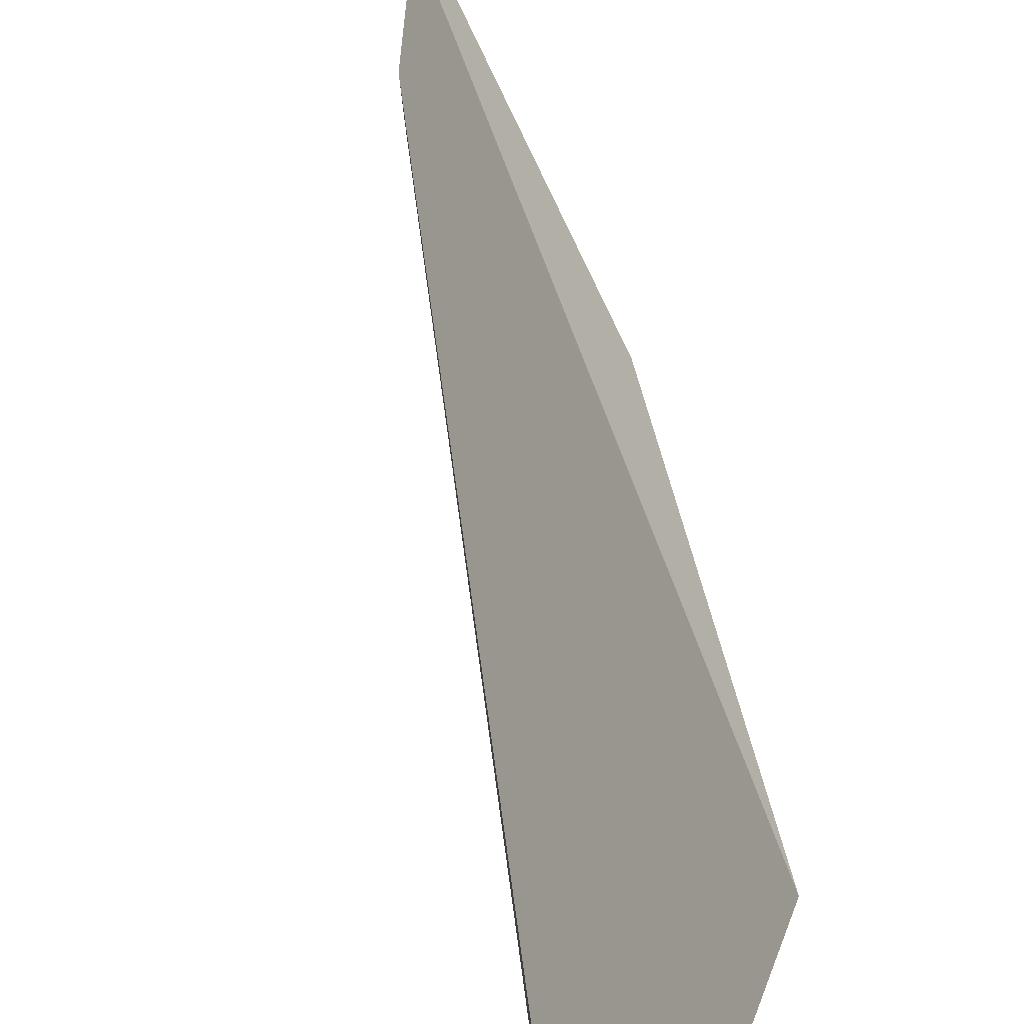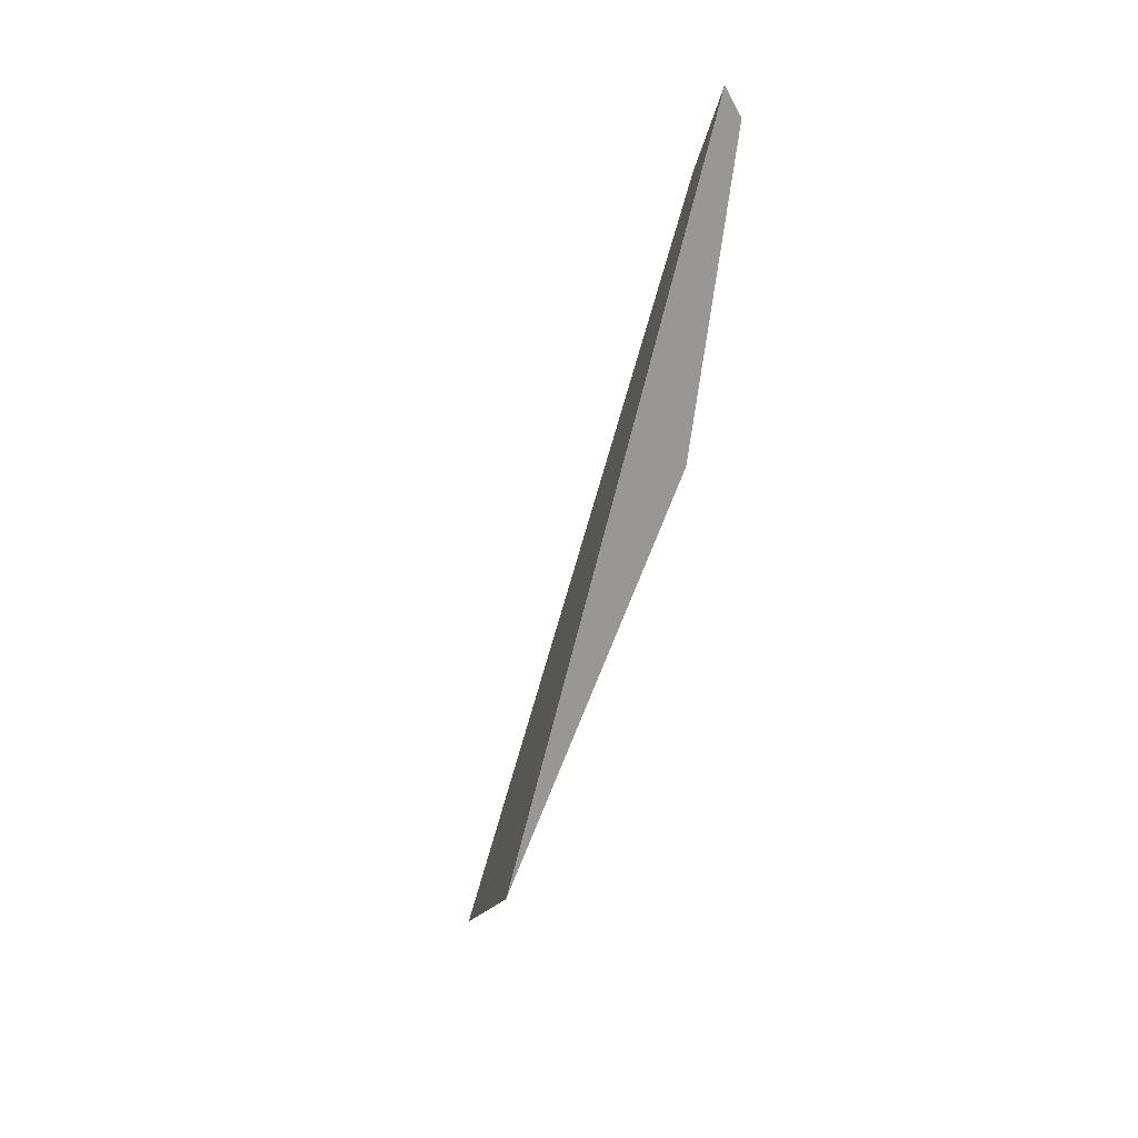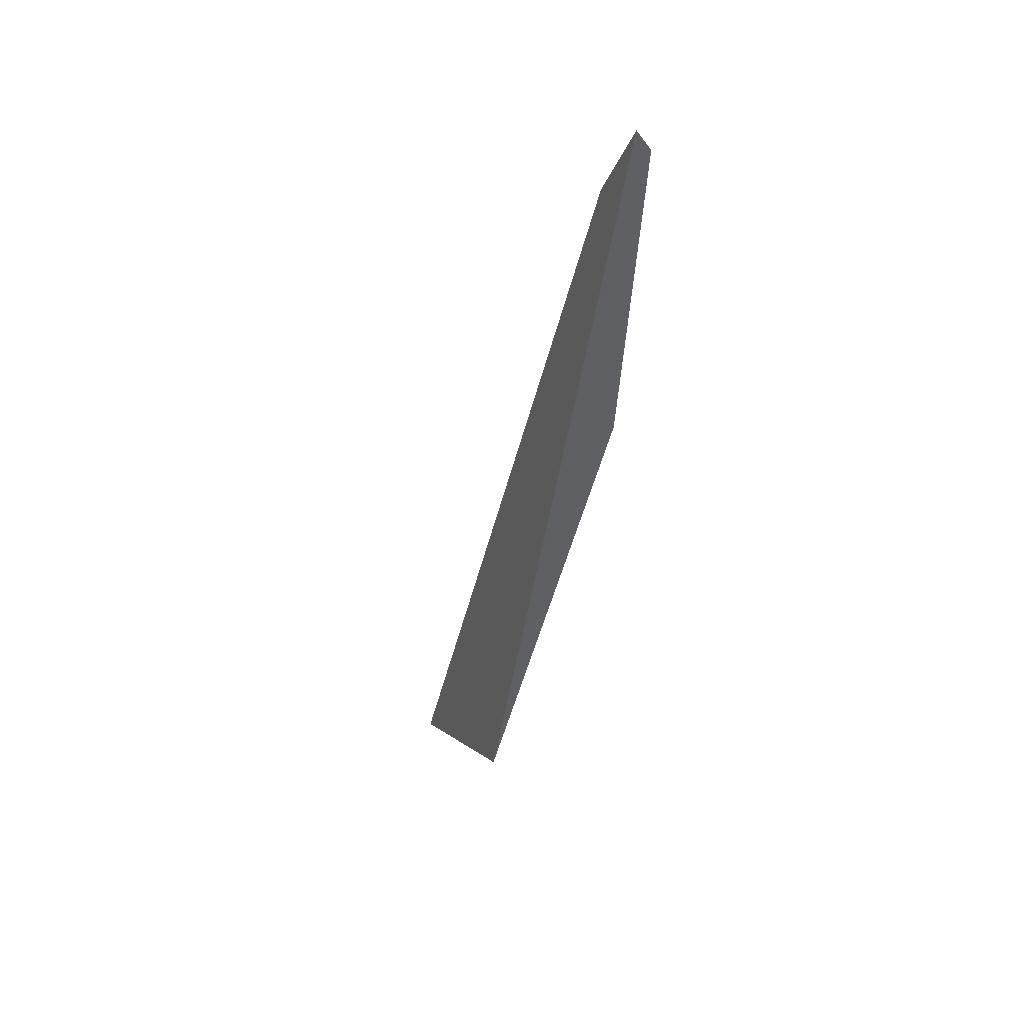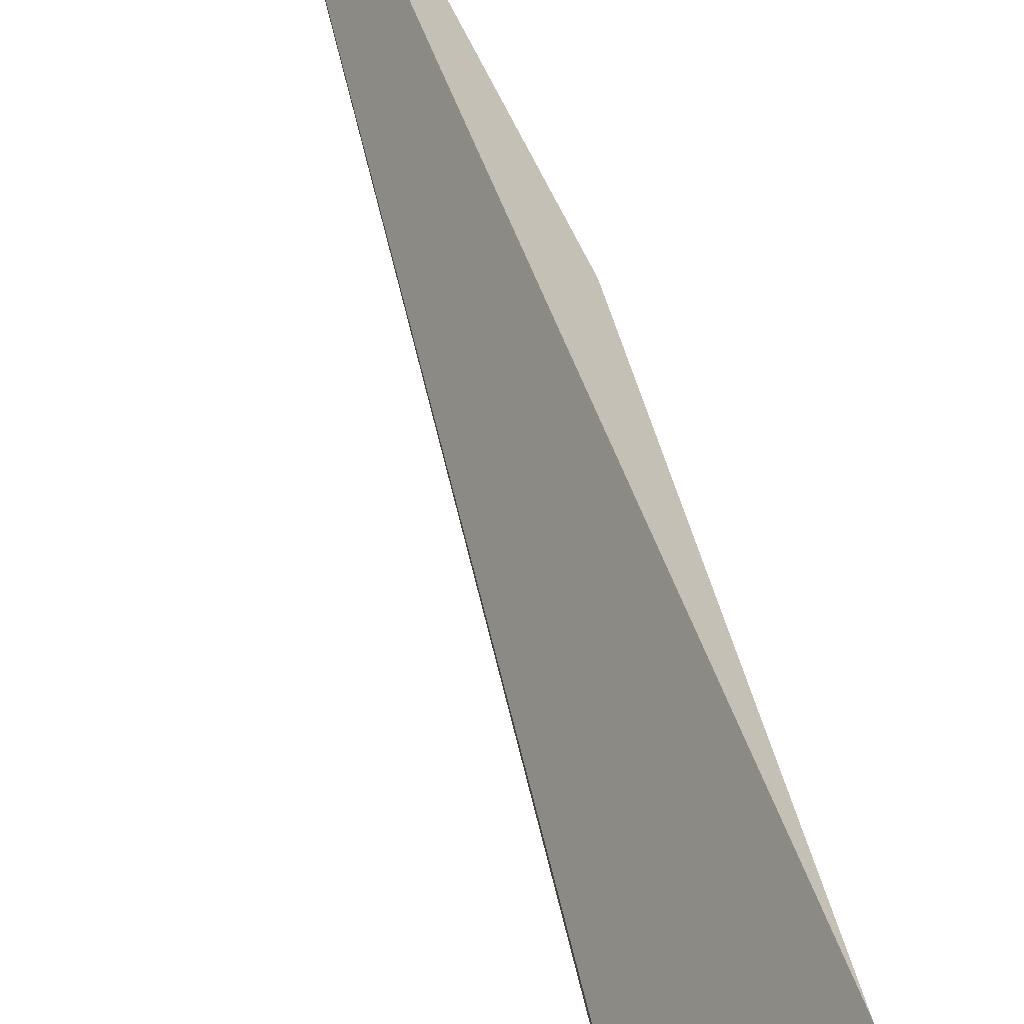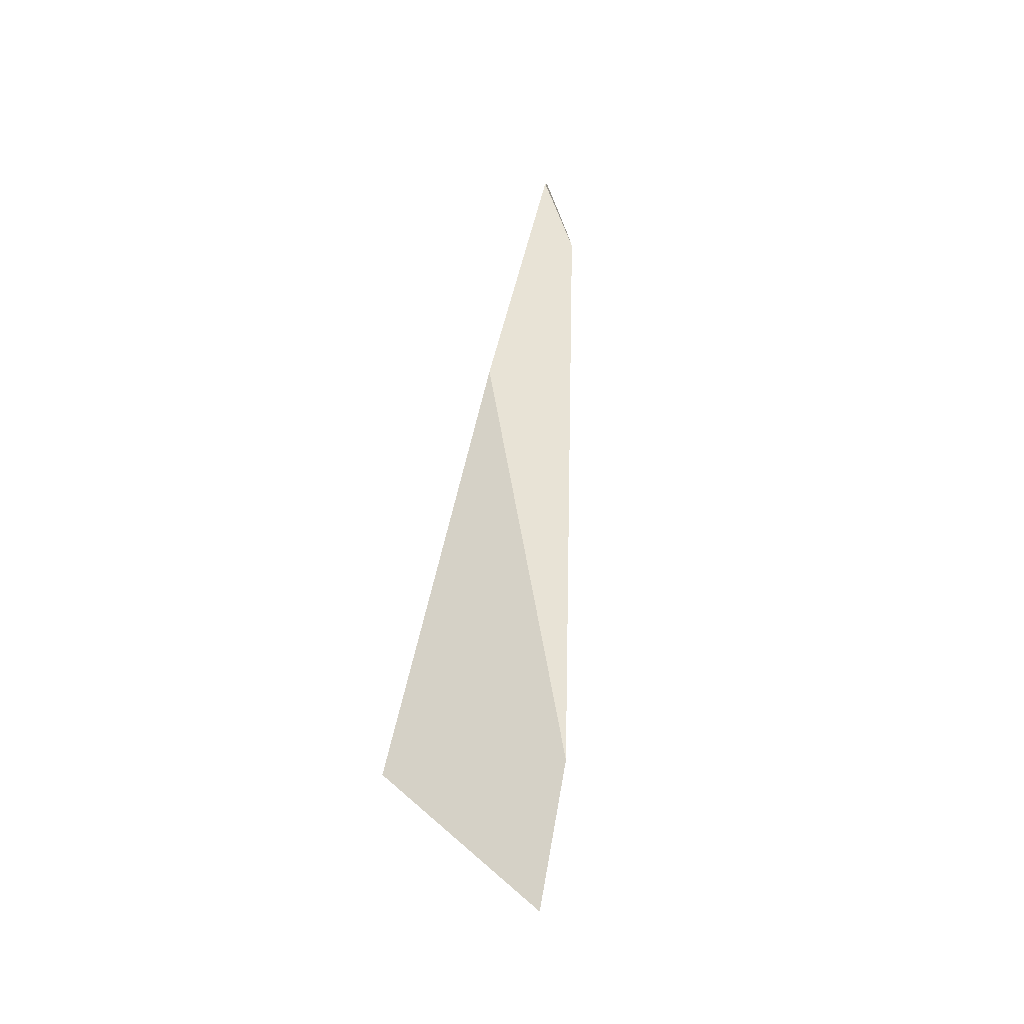
<metadata>
{"format":"obj","ext":"obj","renderer":"f3d","projection":"perspective","resolution":1024,"background":"white","views":[{"elev":57.5,"azim":165.4,"up":"+Y"},{"elev":32.1,"azim":-144.6,"up":"+Z"},{"elev":57.1,"azim":-159.5,"up":"+Z"},{"elev":72.9,"azim":158.3,"up":"+Y"},{"elev":-51.5,"azim":-39.2,"up":"+Z"}]}
</metadata>
<code>
o WoodenBrokenPlanks_439
v 84.46 45.84 95.48
v 89.42 48.06 81.48
v 86.28 43.22 102.7
v 84.79 42.94 105.5
v 90.07 50.18 77.33
v 86.15 43.31 103.7
v 85.19 43.3 106.5
v 86.1 53.11 82.56
f 1 2 3 4
f 4 3 6 7
f 1 4 7 8
f 2 1 8 5
f 6 5 8 7
f 2 5 6 3

</code>
